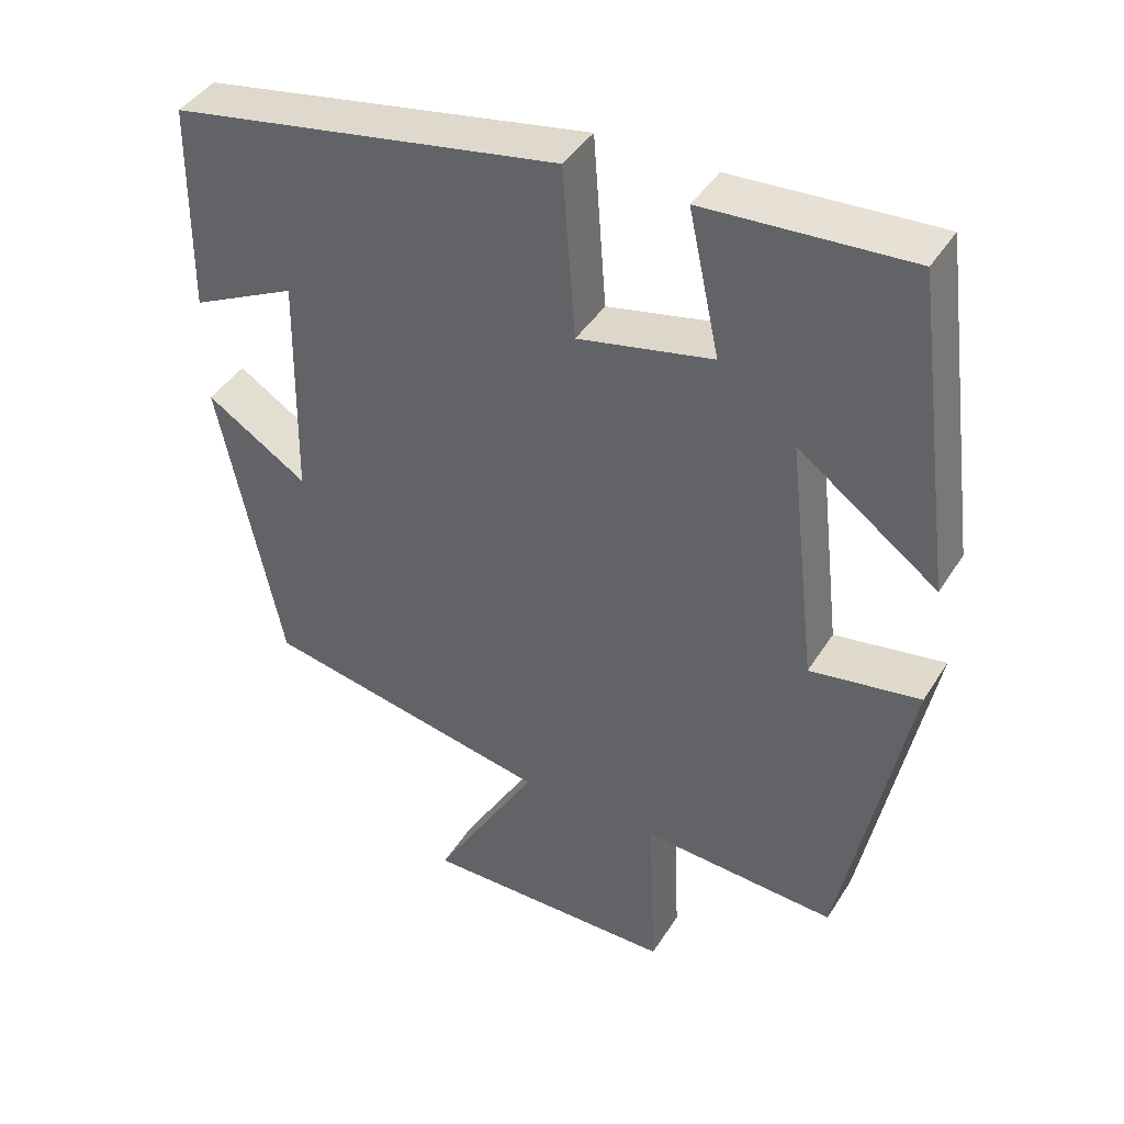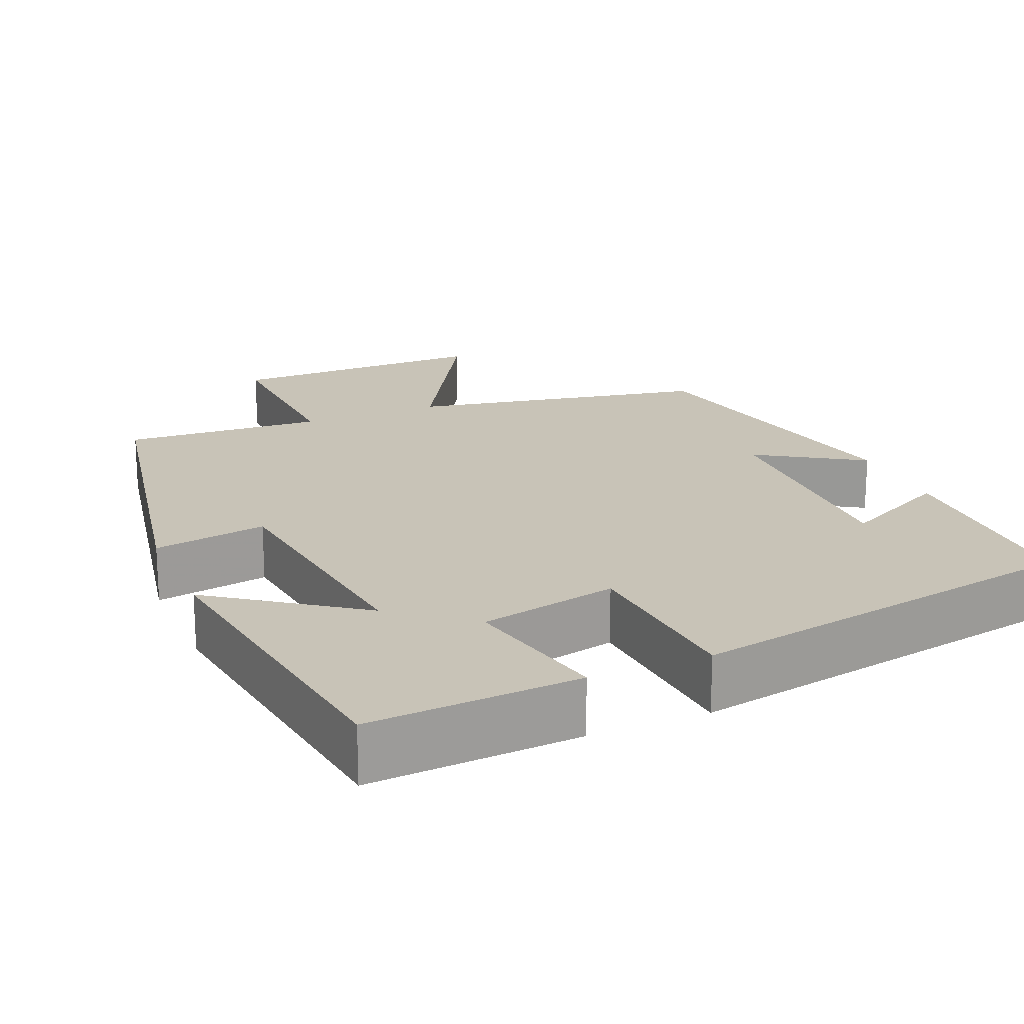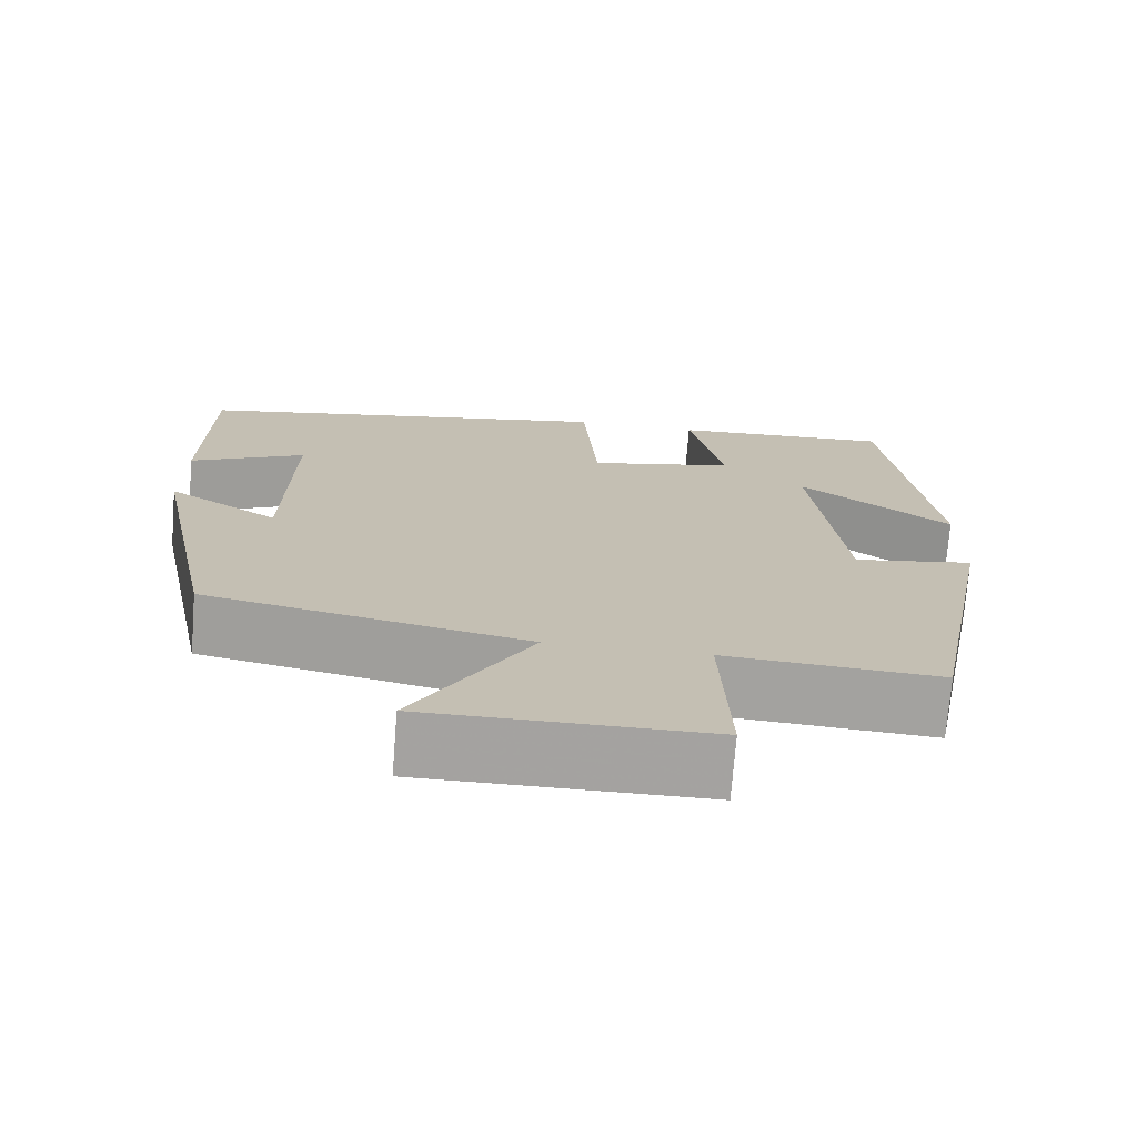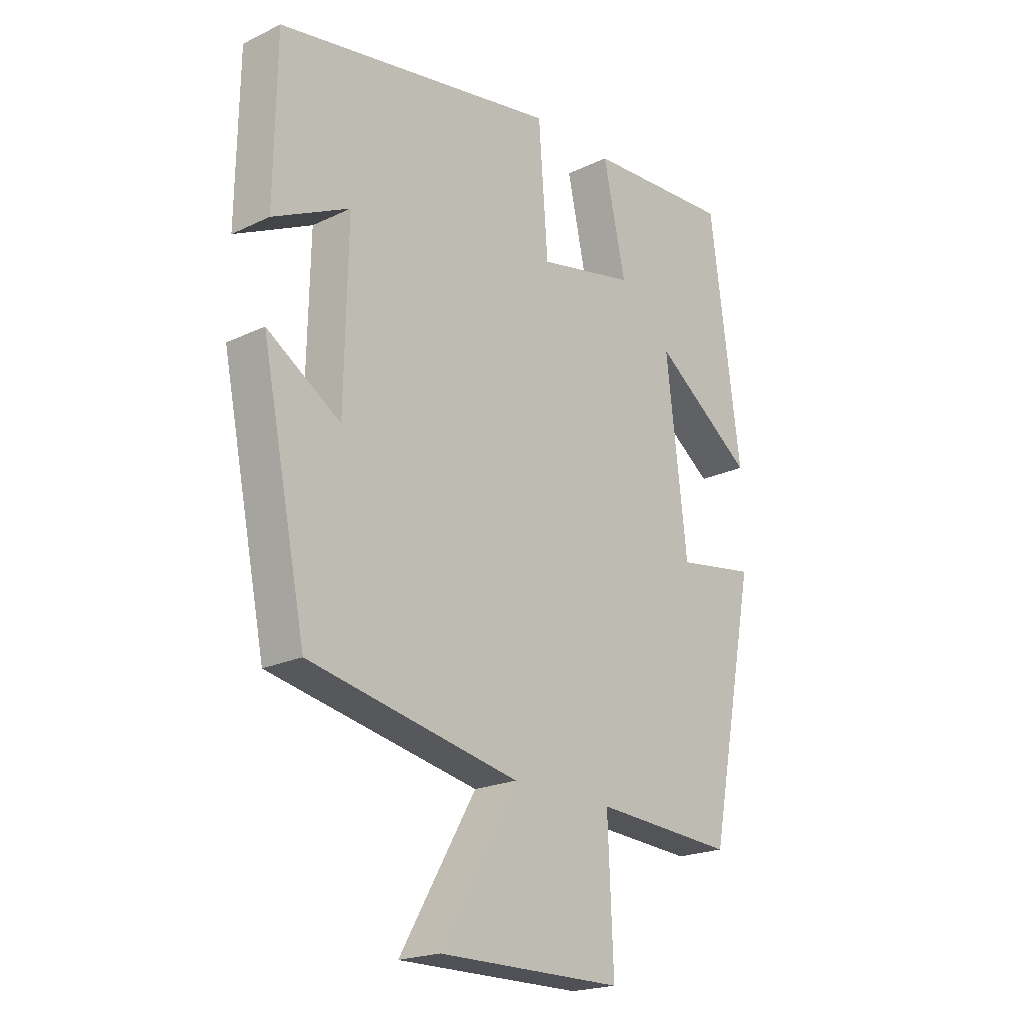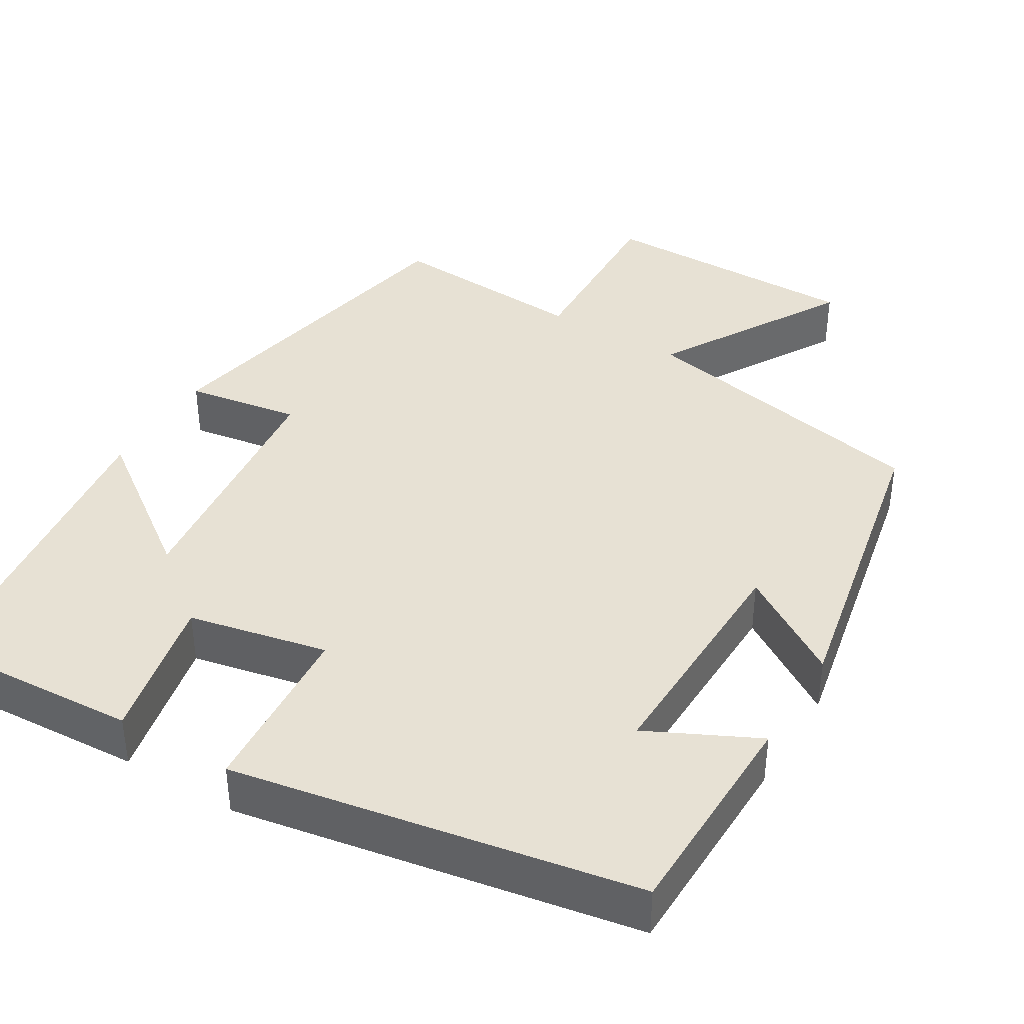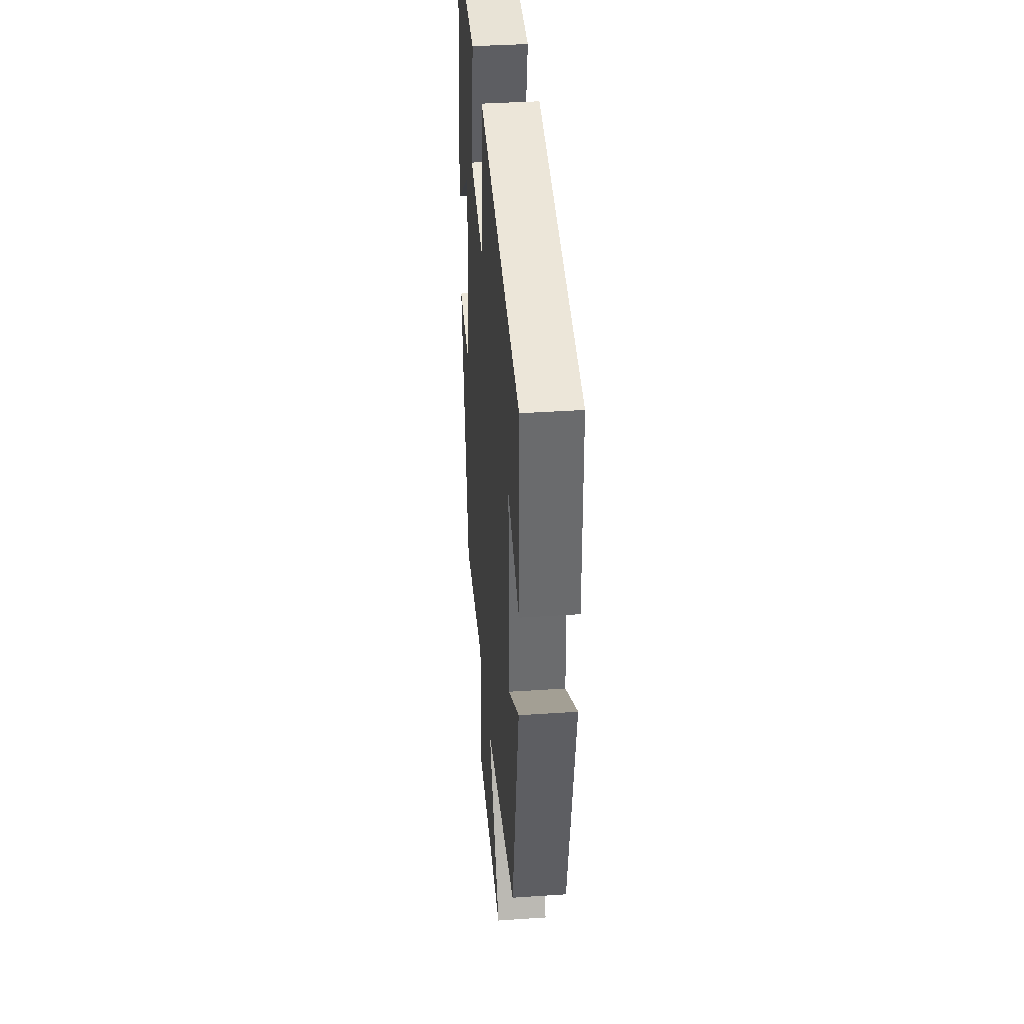
<metadata>
{"format":"obj","ext":"obj","renderer":"f3d","projection":"perspective","resolution":1024,"background":"white","views":[{"elev":42.3,"azim":-150.3,"up":"+Z"},{"elev":19.7,"azim":-23.2,"up":"+Y"},{"elev":-72.7,"azim":175.5,"up":"+Z"},{"elev":-20.8,"azim":130.8,"up":"+Z"},{"elev":39.6,"azim":31.2,"up":"+Y"},{"elev":37.9,"azim":85.1,"up":"+Z"}]}
</metadata>
<code>
v -0.444 0.07 0.516
v -0.174 0.07 0.5
v -0.215 0.07 0.311
v -0.037 0.07 0.273
v -0.02 0.07 0.5
v 0.496 0.07 0.407
v 0.5 0.07 0.127
v 0.36 0.07 0.196
v 0.366 0.07 -0.108
v 0.5 0.07 -0.023
v 0.418 0.07 -0.424
v 0.033 0.07 -0.5
v 0.173 0.07 -0.74
v -0.165 0.07 -0.738
v -0.155 0.07 -0.5
v -0.413 0.07 -0.516
v -0.5 0.07 -0.074
v -0.354 0.07 -0.098
v -0.316 0.07 0.23
v -0.5 0.07 0.096
v -0.444 0 0.516
v -0.174 0 0.5
v -0.215 0 0.311
v -0.037 0 0.273
v -0.02 0 0.5
v 0.496 0 0.407
v 0.5 0 0.127
v 0.36 0 0.196
v 0.366 0 -0.108
v 0.5 0 -0.023
v 0.418 0 -0.424
v 0.033 0 -0.5
v 0.173 0 -0.74
v -0.165 0 -0.738
v -0.155 0 -0.5
v -0.413 0 -0.516
v -0.5 0 -0.074
v -0.354 0 -0.098
v -0.316 0 0.23
v -0.5 0 0.096
f 1 2 3
f 20 1 3
f 19 20 3
f 18 19 3 4
f 15 16 17 18
f 15 18 4
f 12 13 14 15
f 11 12 15
f 10 11 15
f 9 10 15
f 8 9 15 4
f 5 6 7 8
f 4 5 8
f 23 22 21
f 23 21 40
f 23 40 39
f 24 23 39 38
f 38 37 36 35
f 24 38 35
f 35 34 33 32
f 35 32 31
f 35 31 30
f 35 30 29
f 24 35 29 28
f 28 27 26 25
f 28 25 24
f 1 21 22 2
f 2 22 23 3
f 3 23 24 4
f 4 24 25 5
f 5 25 26 6
f 6 26 27 7
f 7 27 28 8
f 8 28 29 9
f 9 29 30 10
f 10 30 31 11
f 11 31 32 12
f 12 32 33 13
f 13 33 34 14
f 14 34 35 15
f 15 35 36 16
f 16 36 37 17
f 17 37 38 18
f 18 38 39 19
f 19 39 40 20
f 20 40 21 1

</code>
